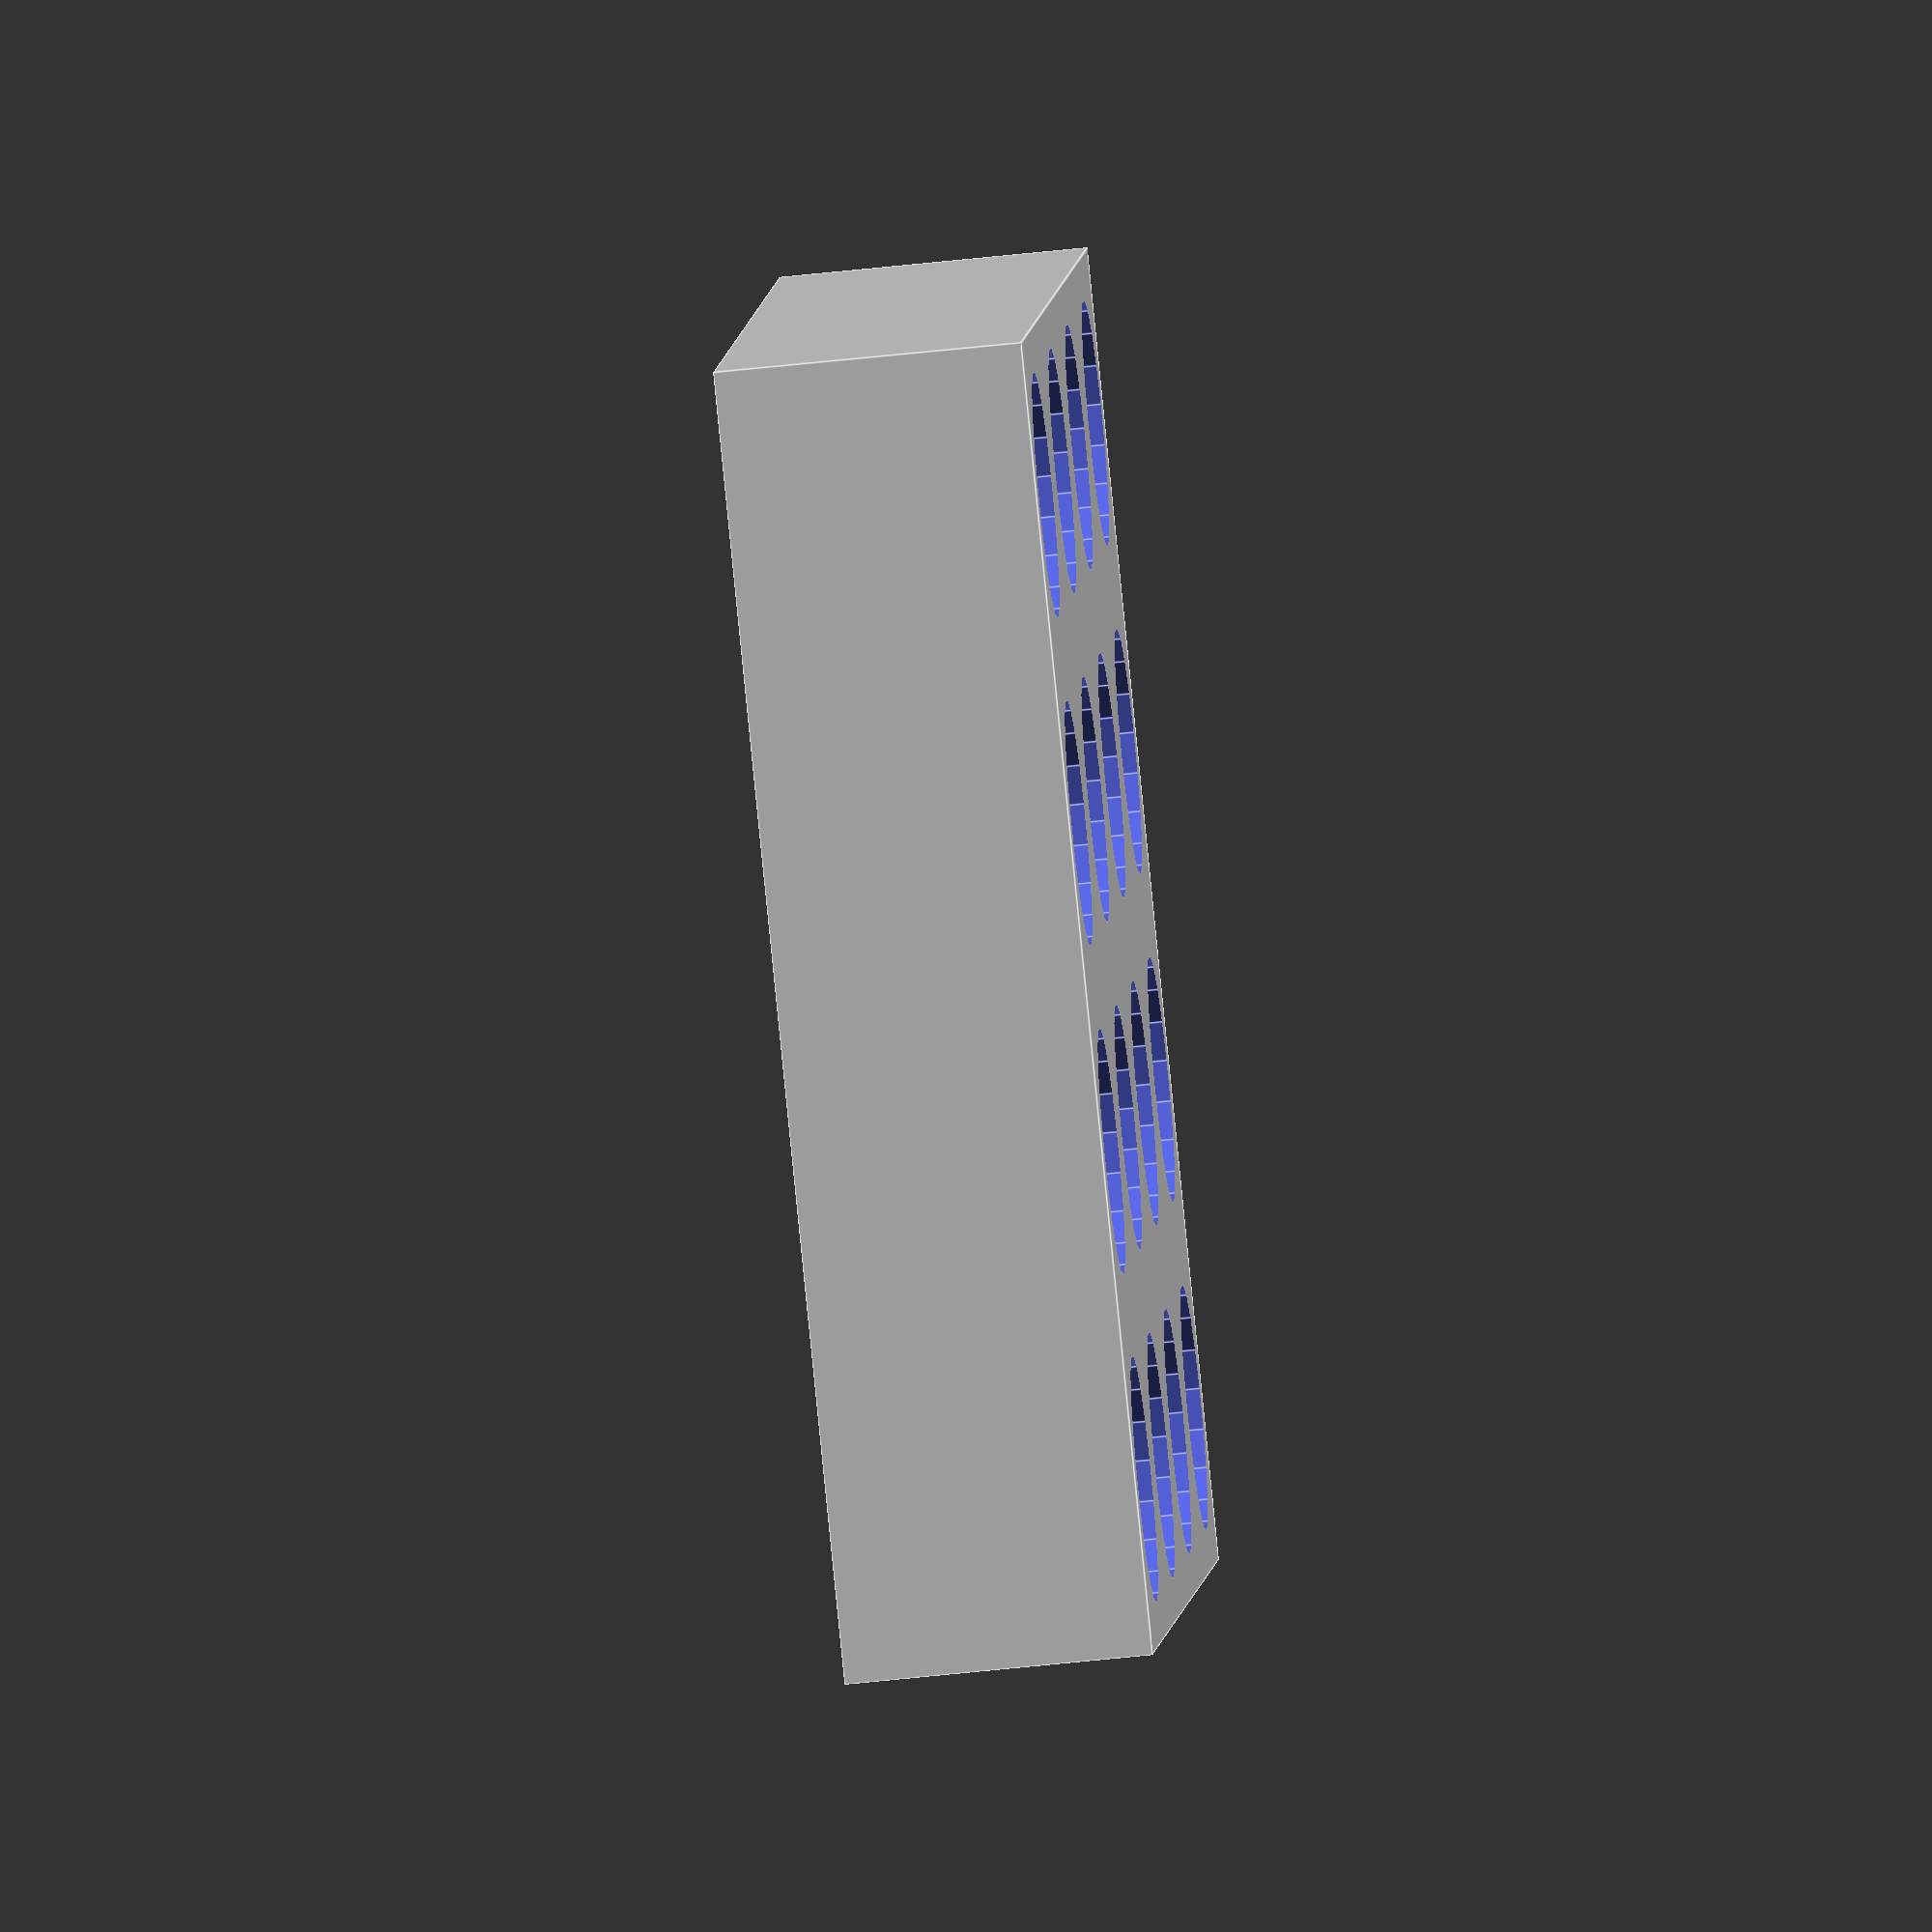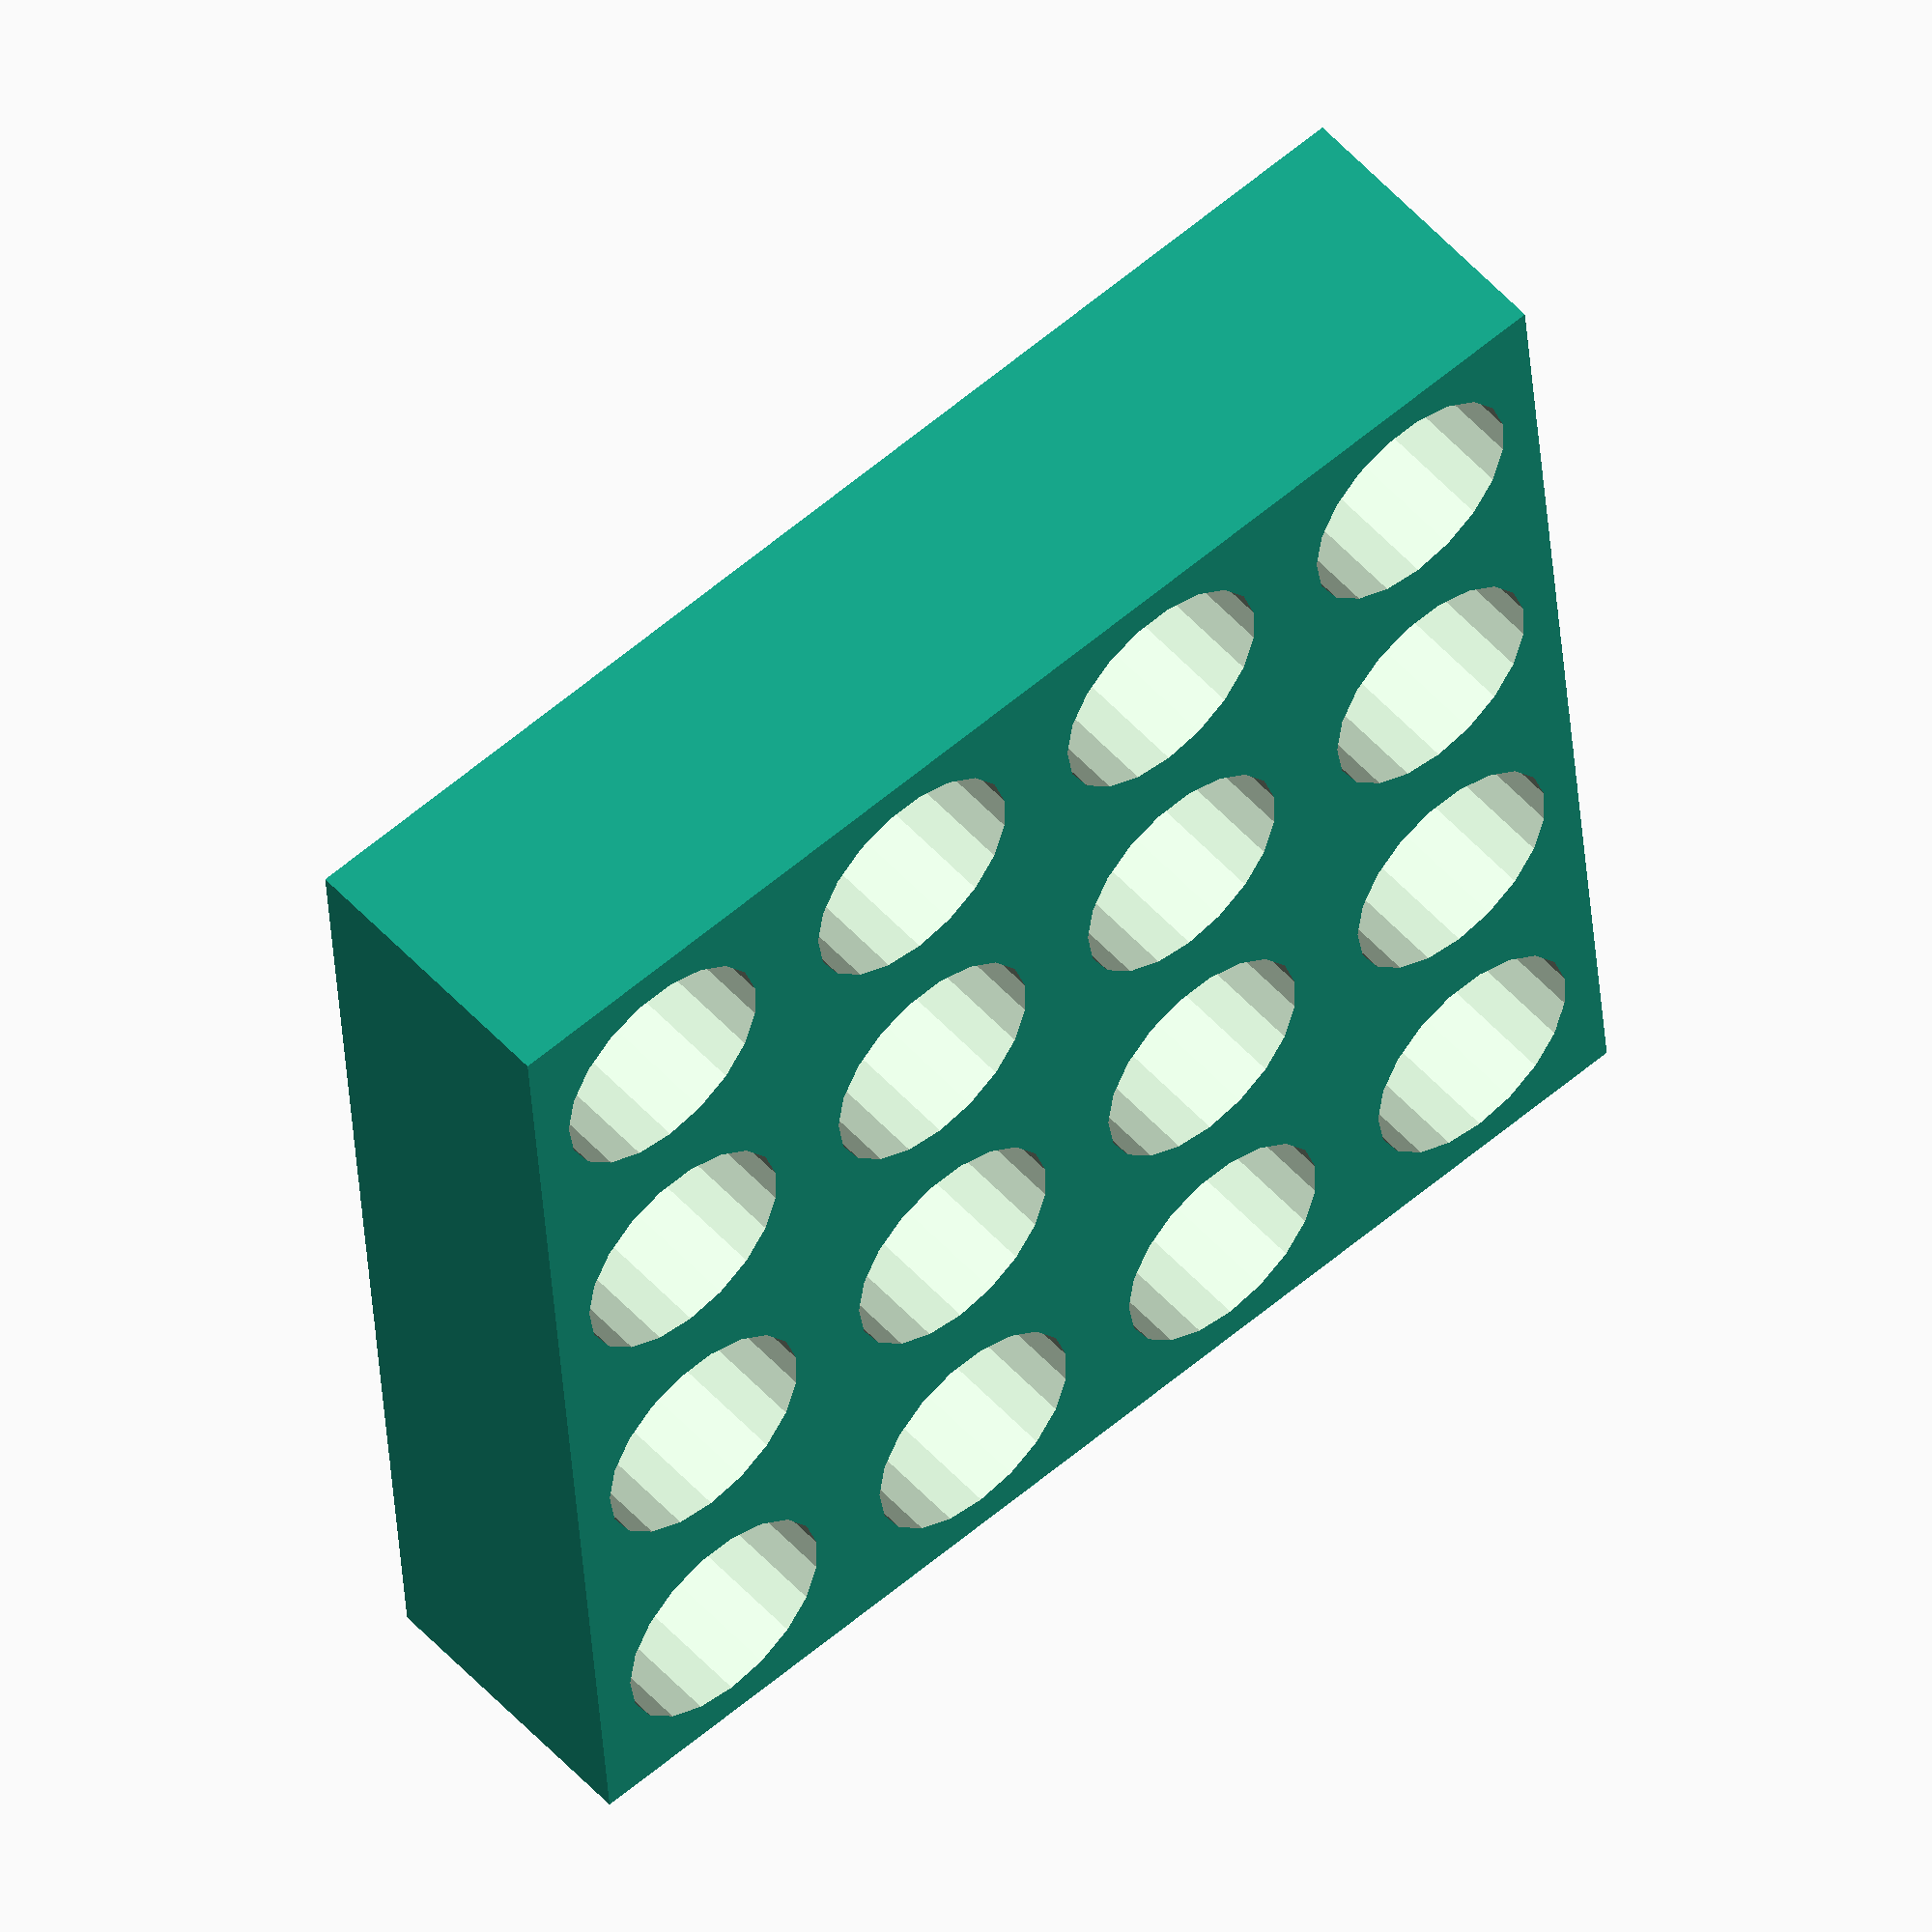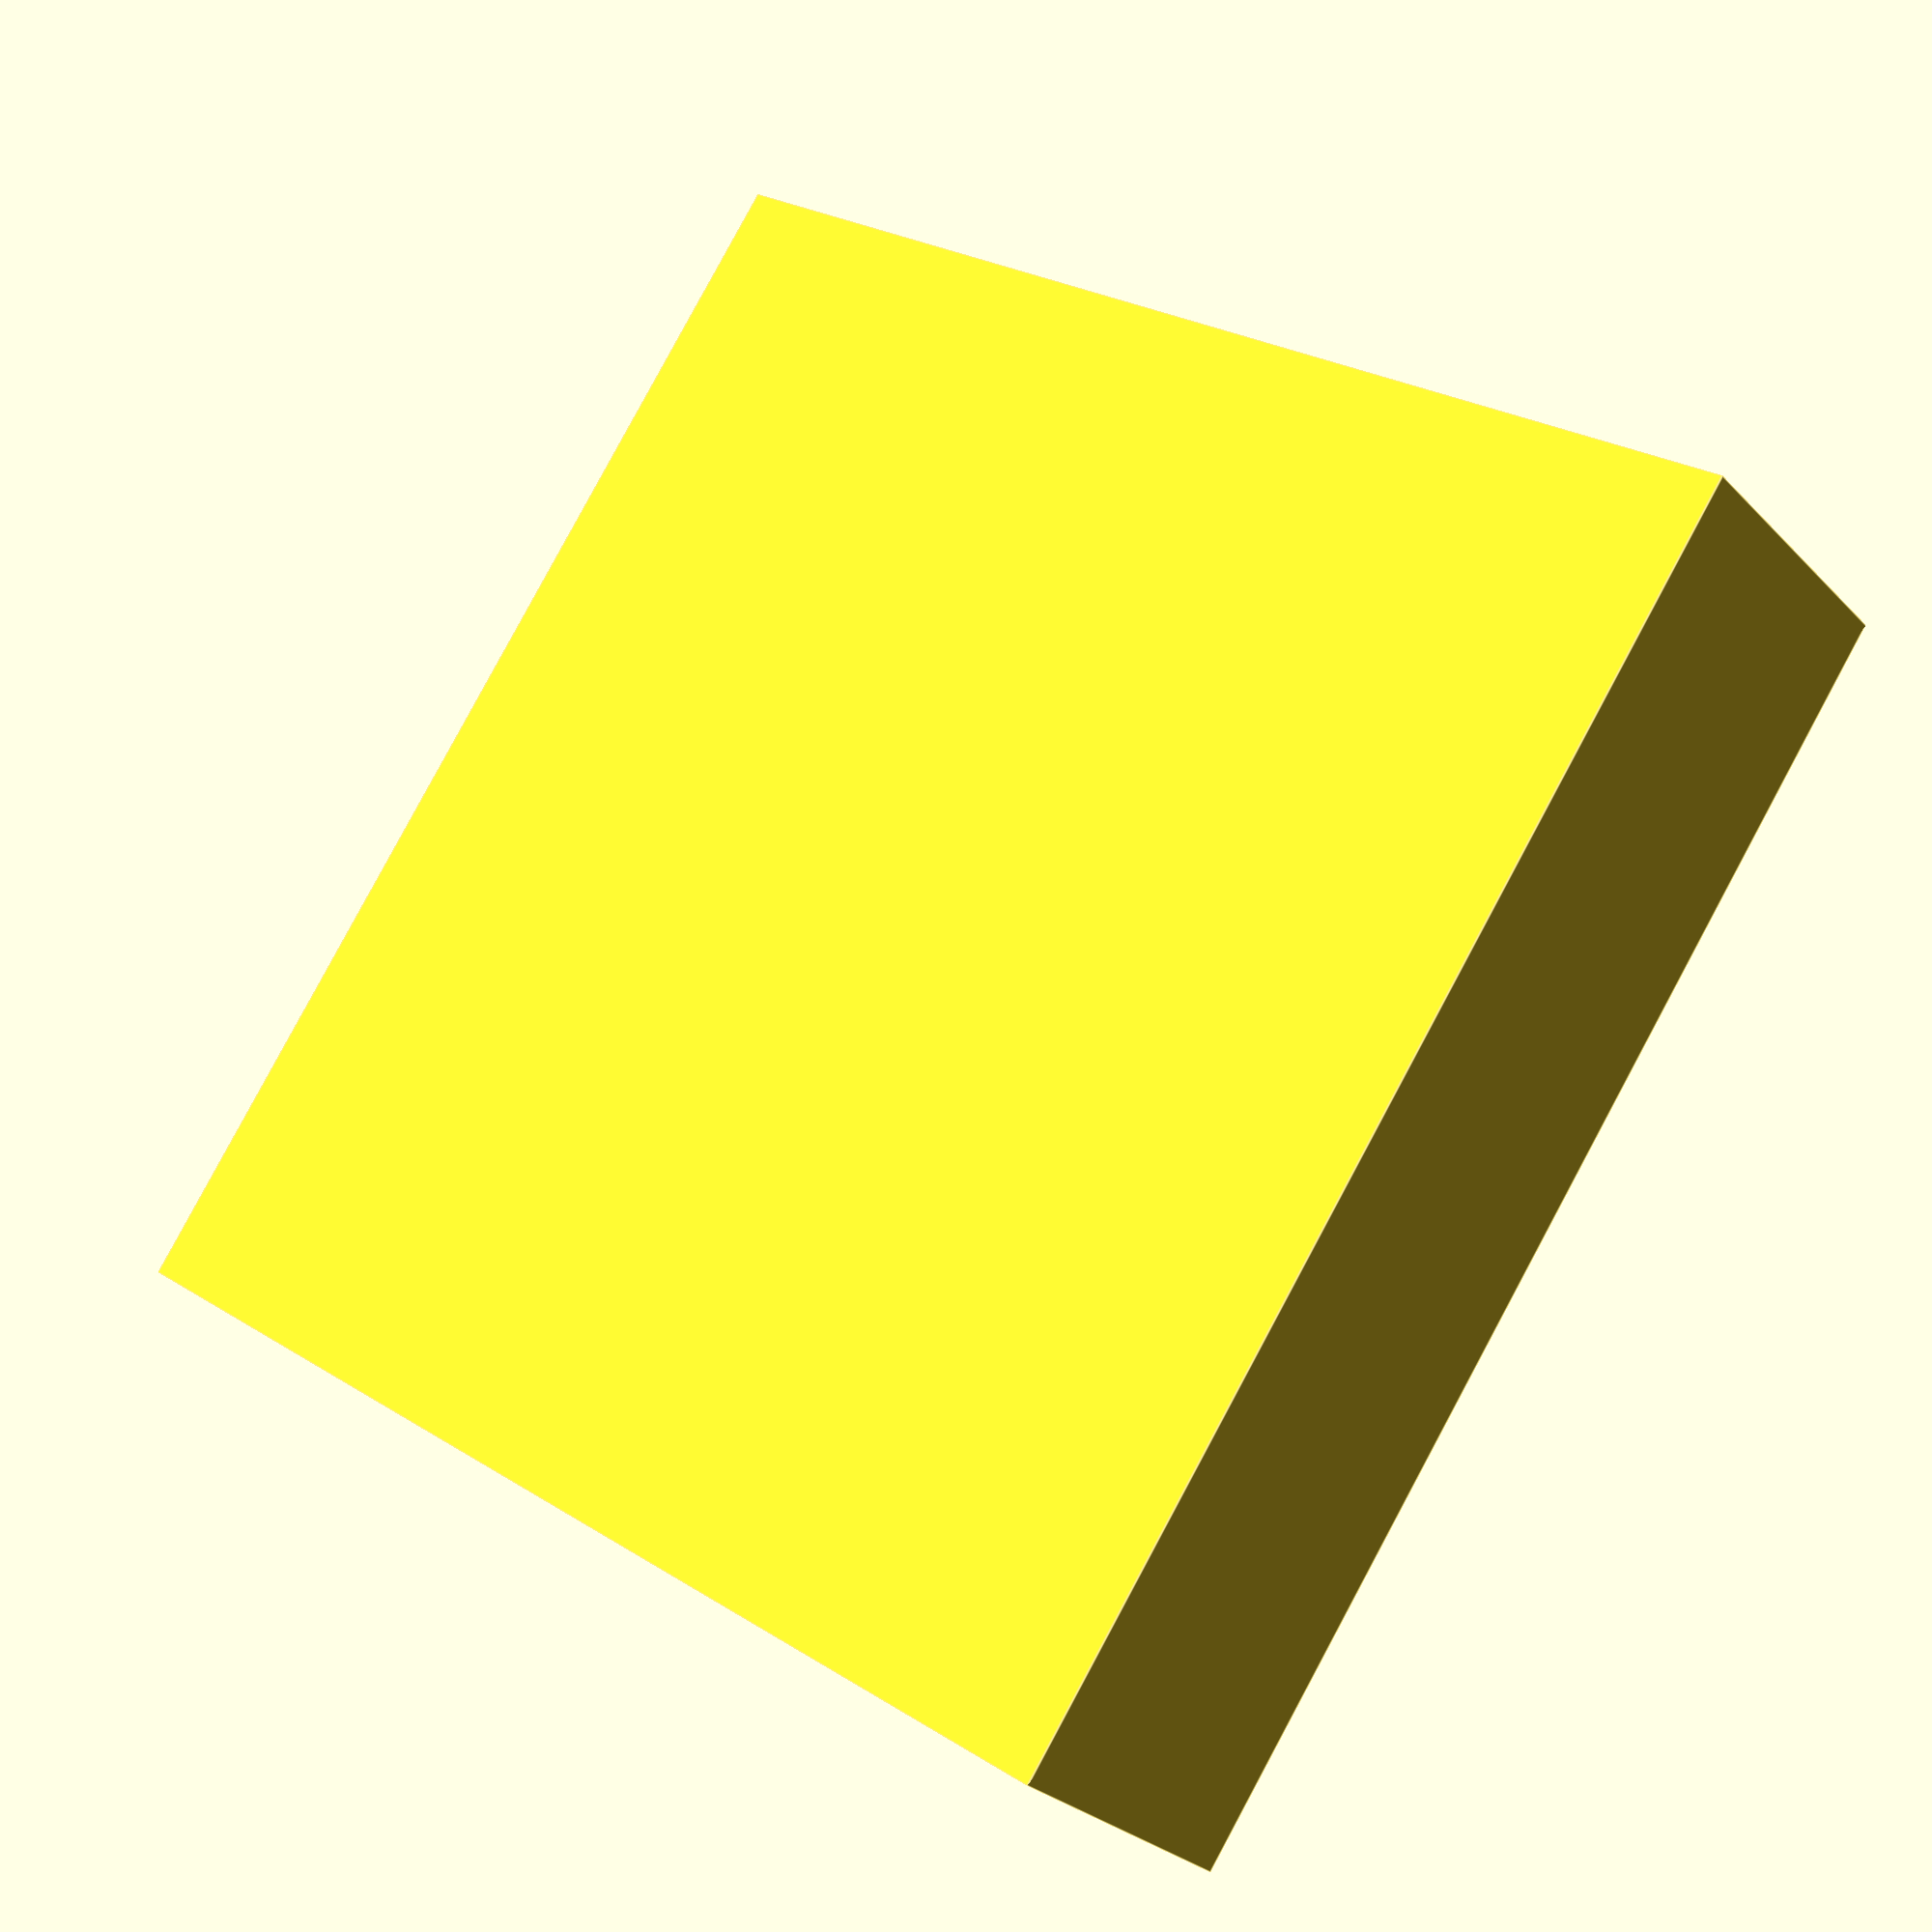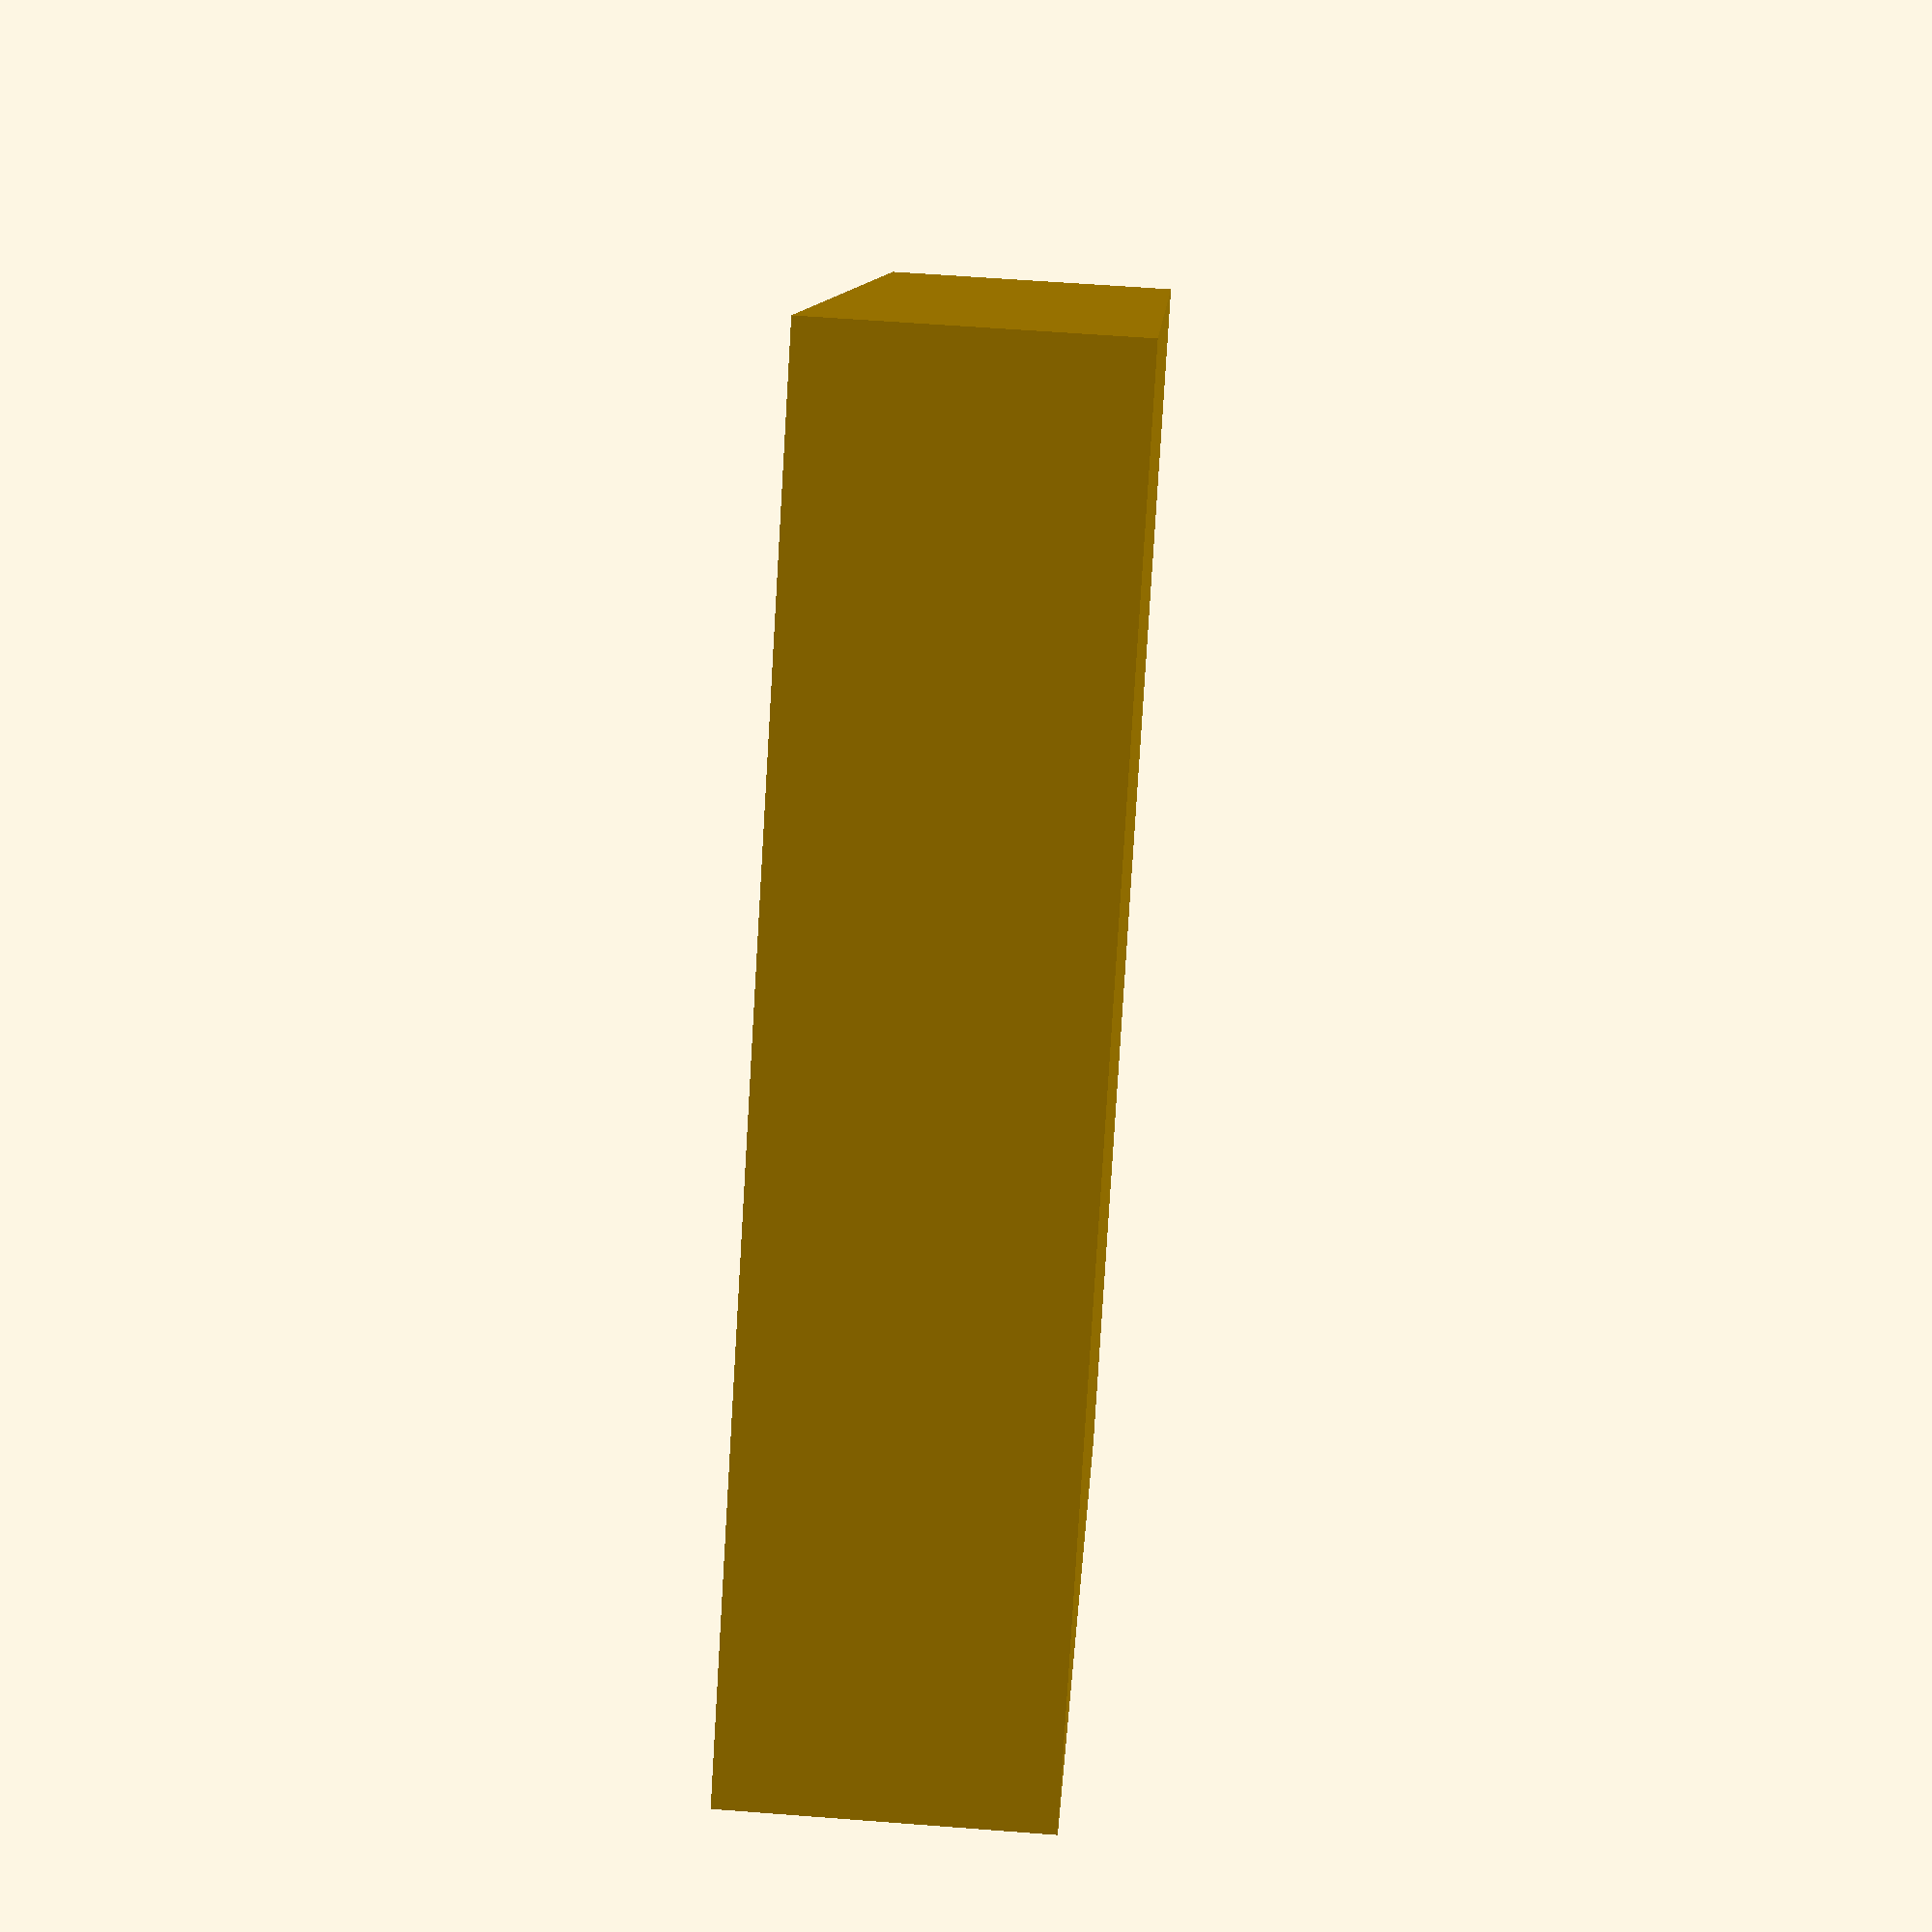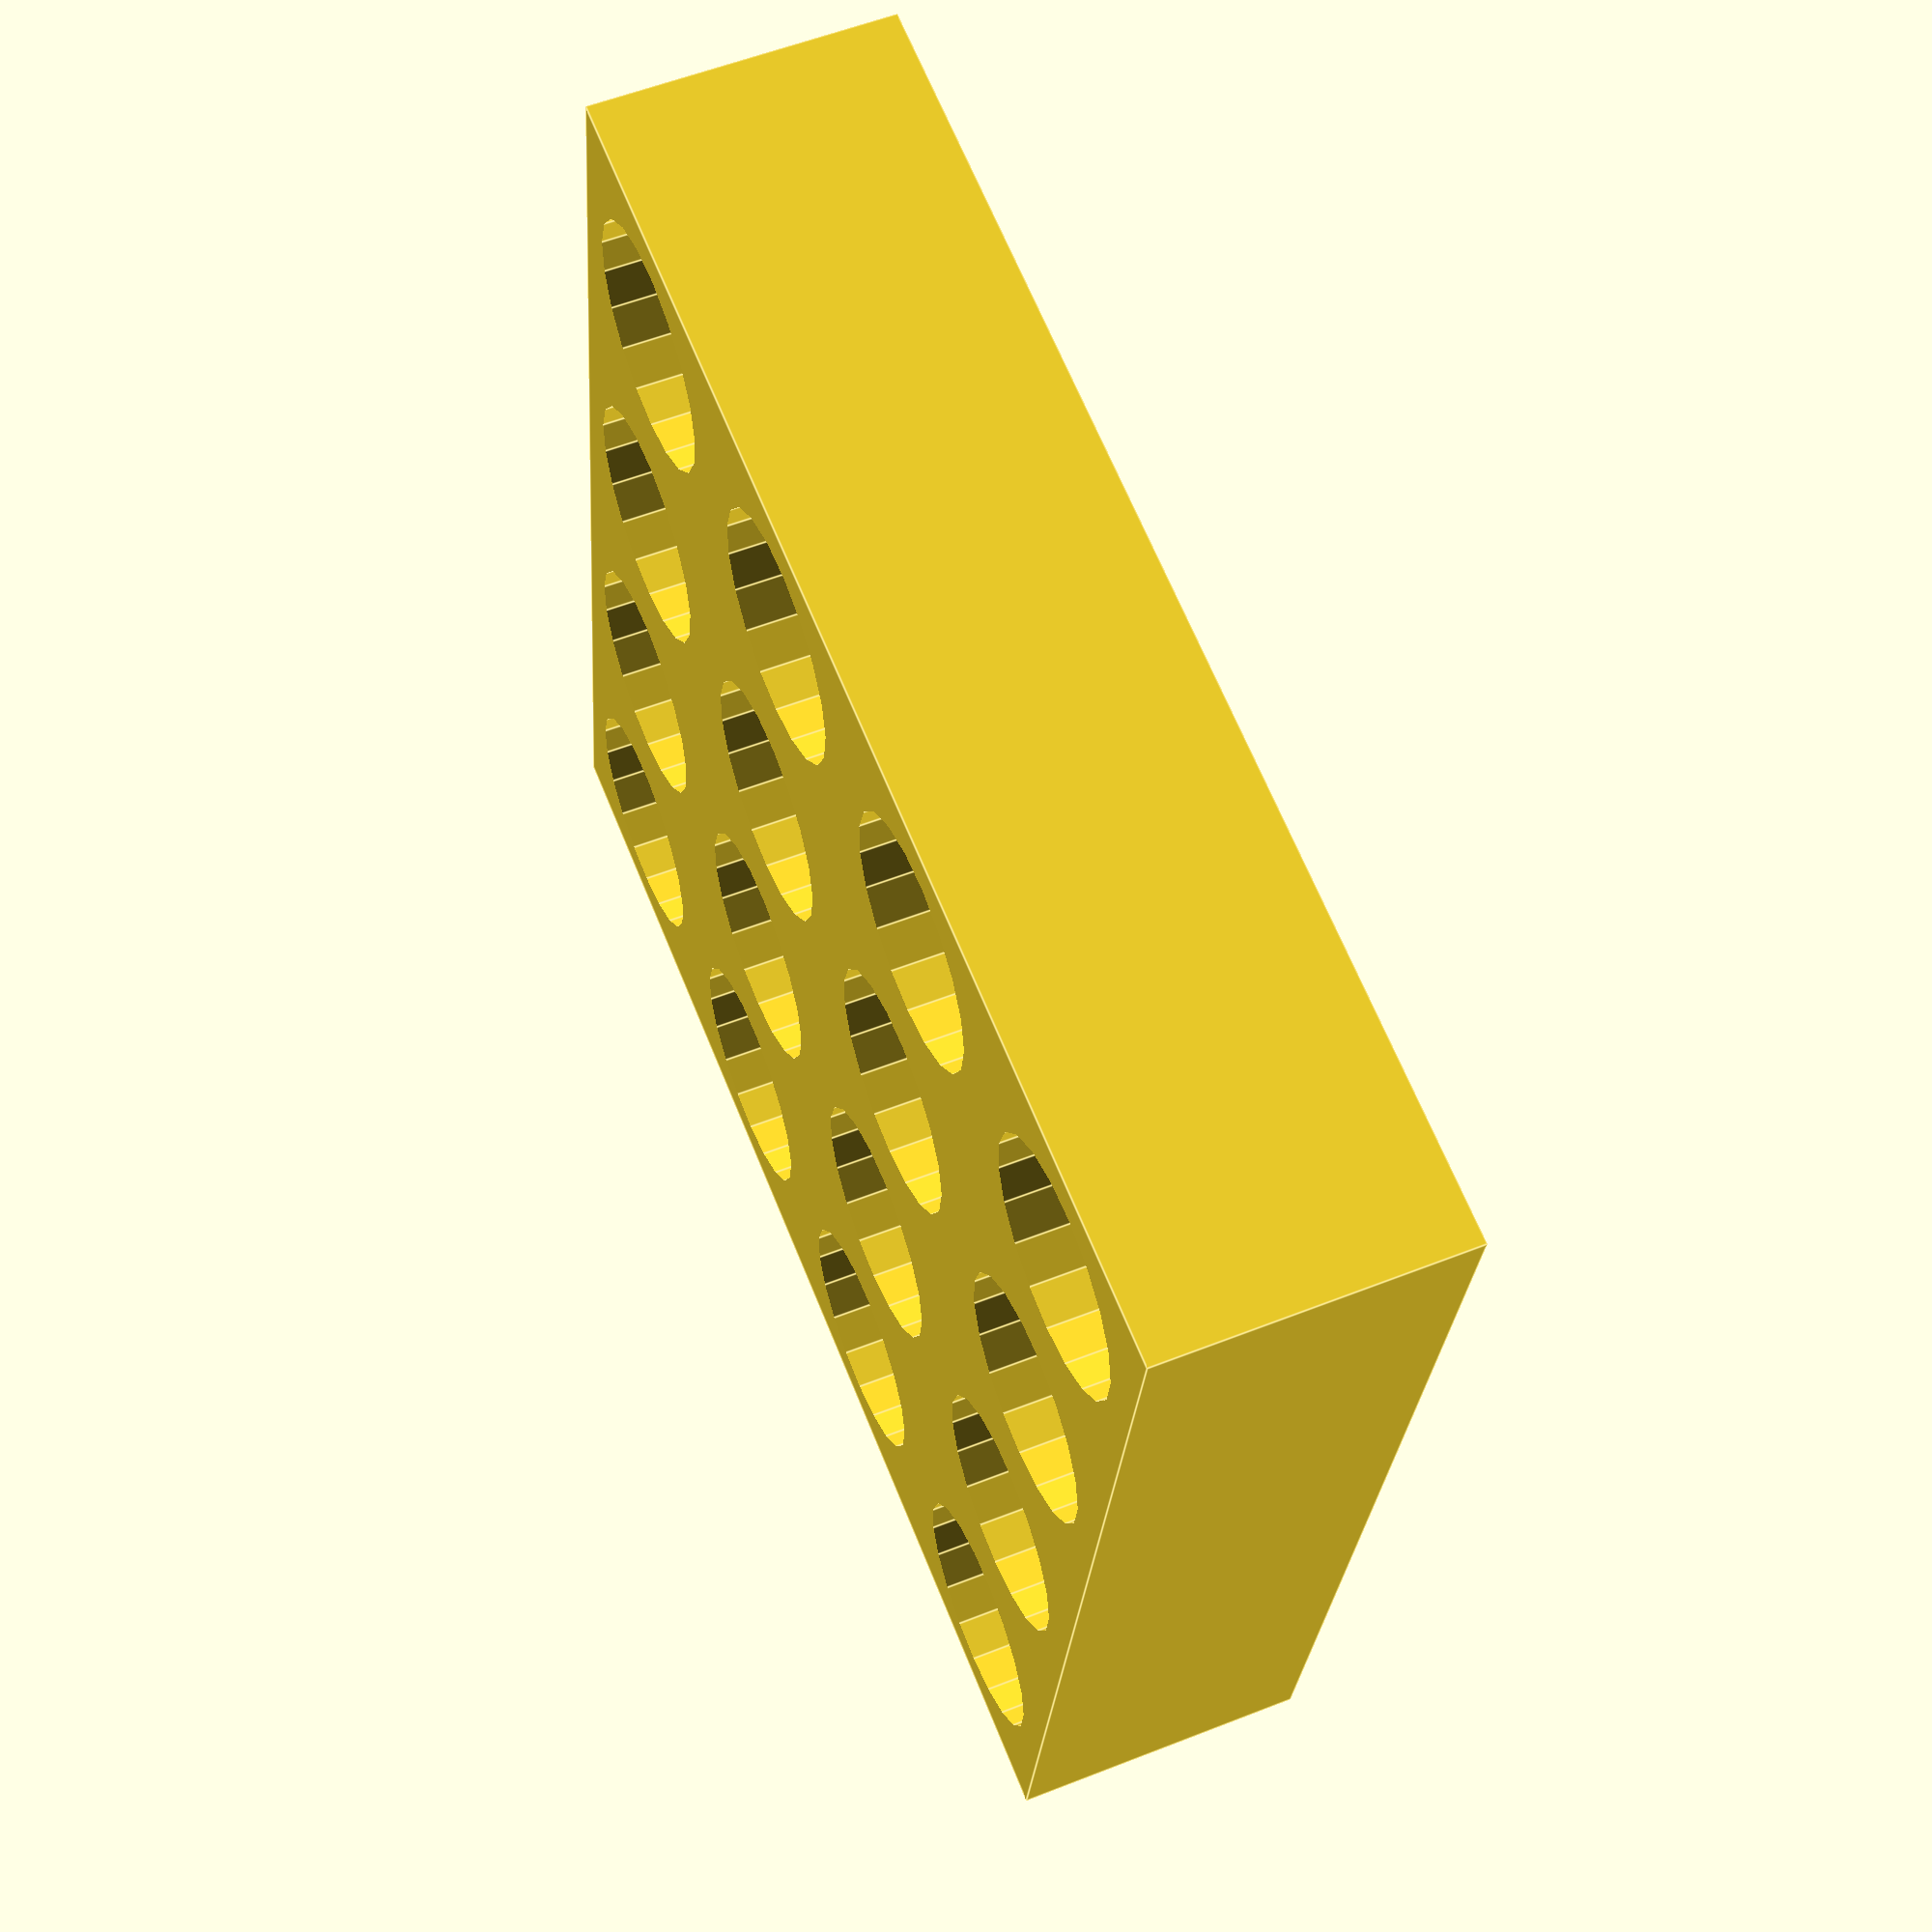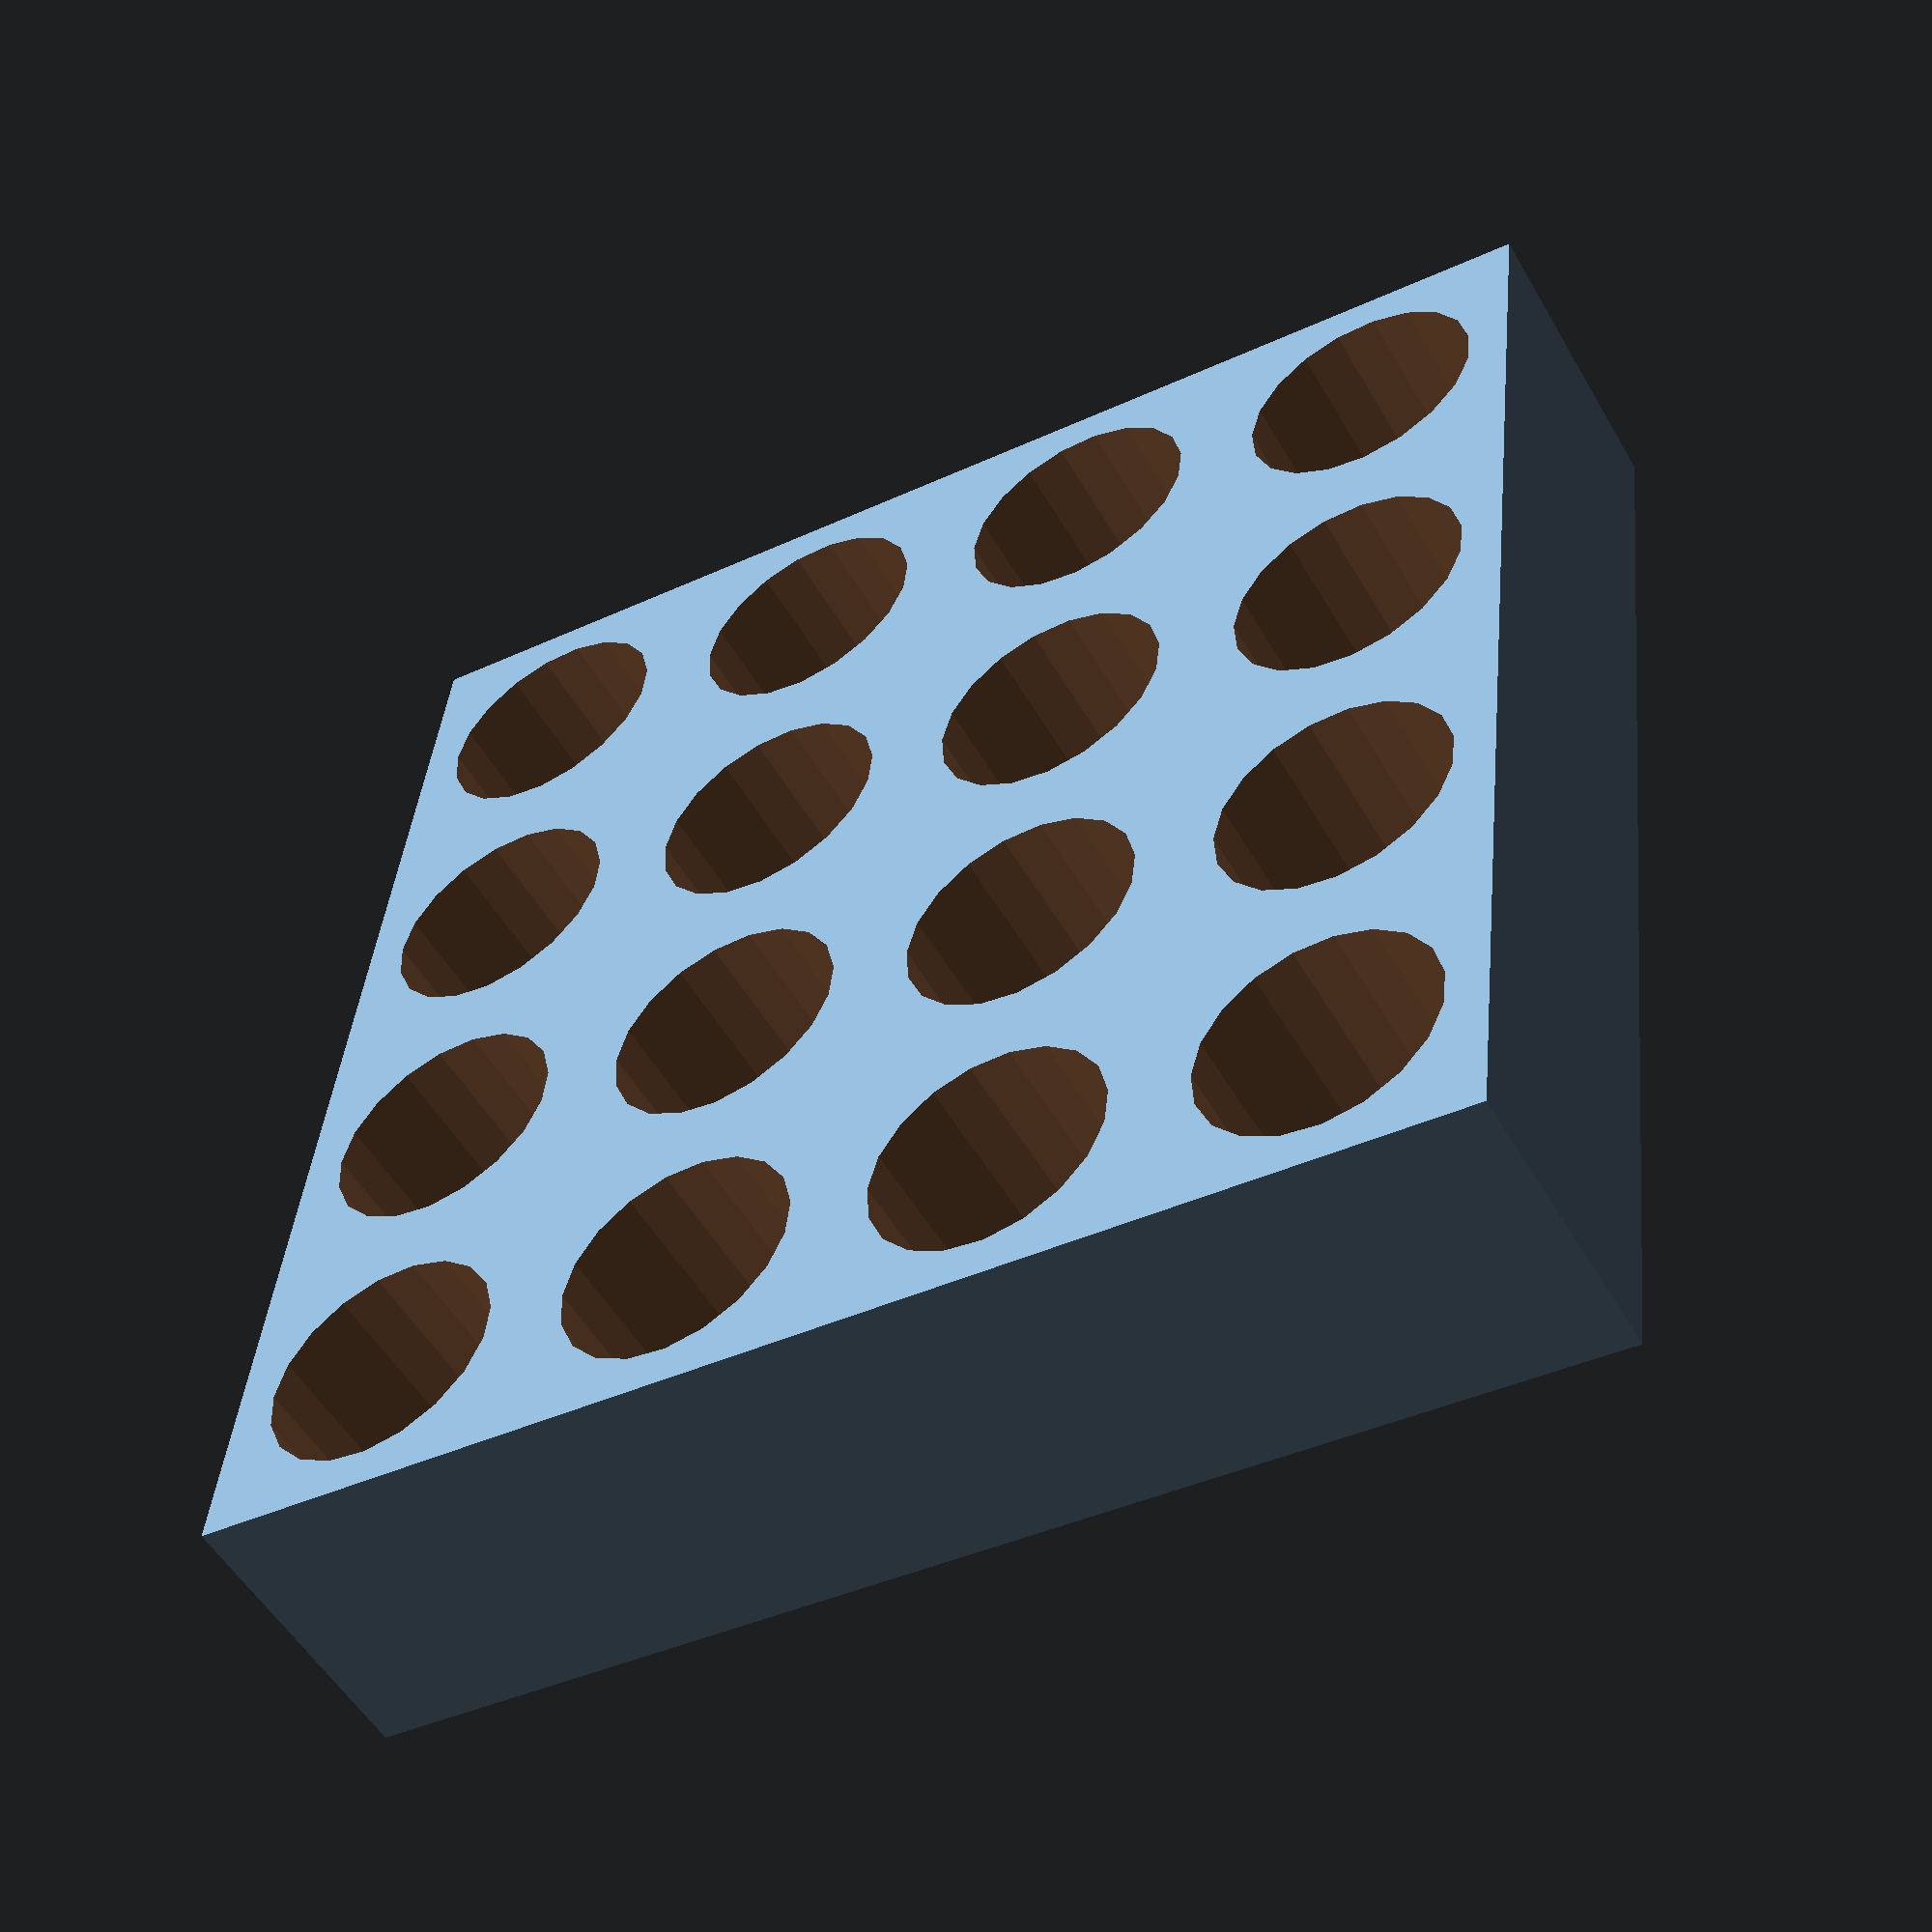
<openscad>

difference() {
	cube(size = [64,64,15],
	center = false);
	for ( x = [8 : 16 : 64] )
		for (y = [ 8 : 16 : 64] )
			translate (v = [x,y,5])
				cylinder (h = 15, r = 6, center = false);
}
</openscad>
<views>
elev=59.2 azim=26.8 roll=276.4 proj=o view=edges
elev=307.1 azim=85.3 roll=319.2 proj=o view=solid
elev=207.3 azim=55.3 roll=326.4 proj=p view=edges
elev=299.7 azim=309.5 roll=94.5 proj=p view=solid
elev=124.0 azim=9.6 roll=112.5 proj=p view=edges
elev=52.5 azim=186.5 roll=29.4 proj=p view=wireframe
</views>
